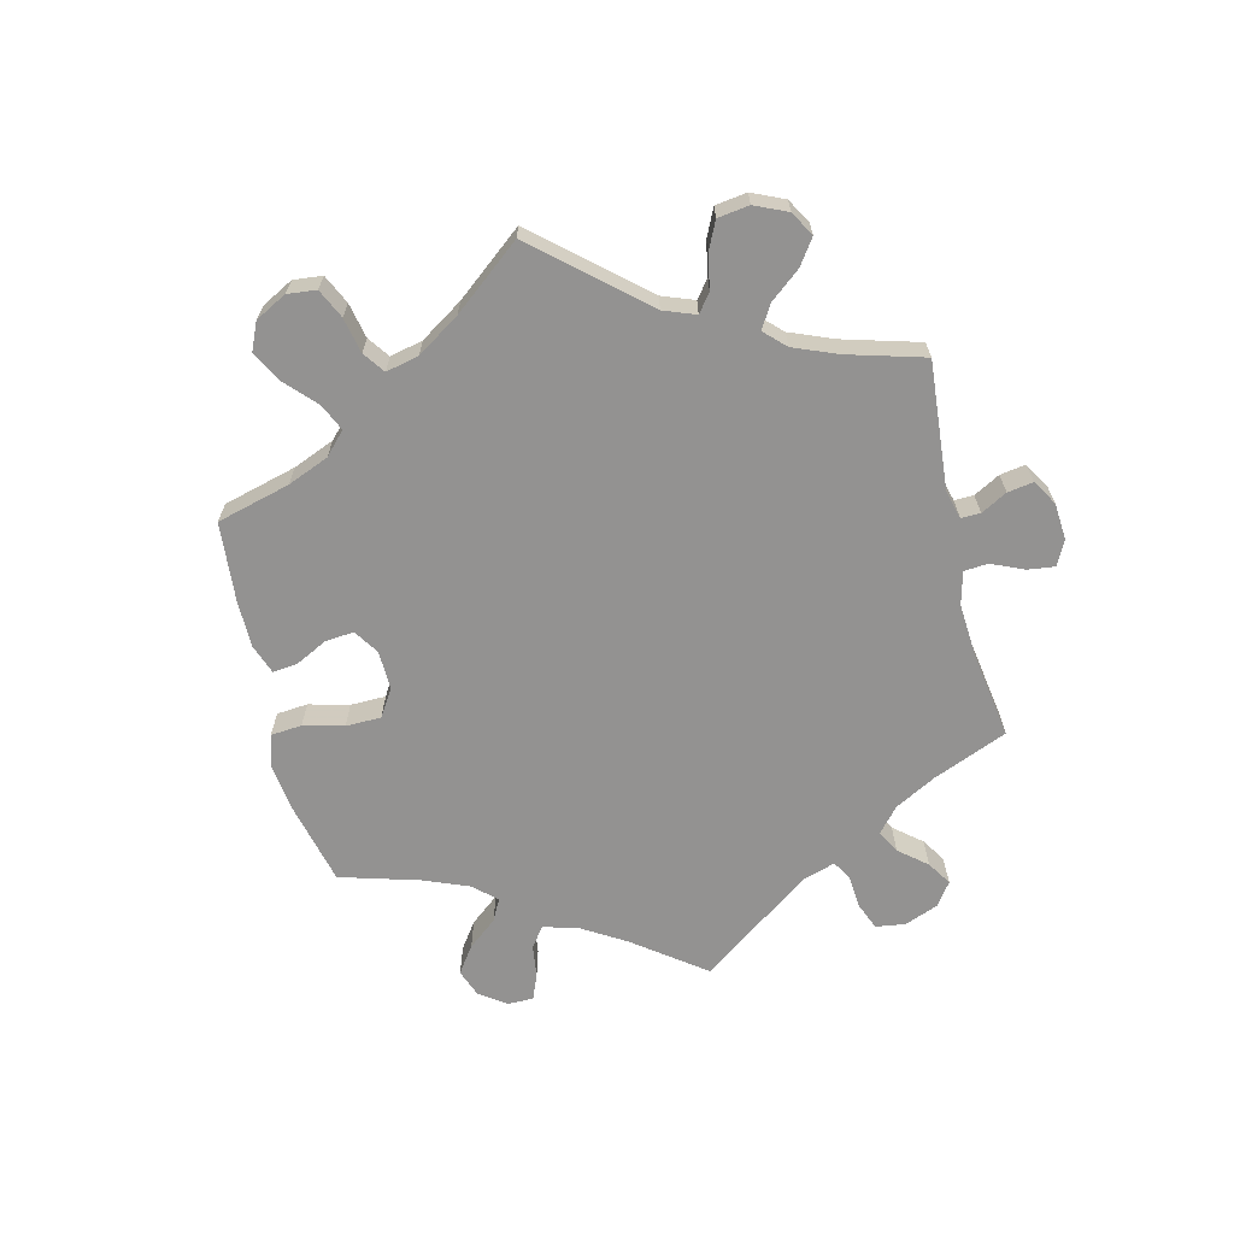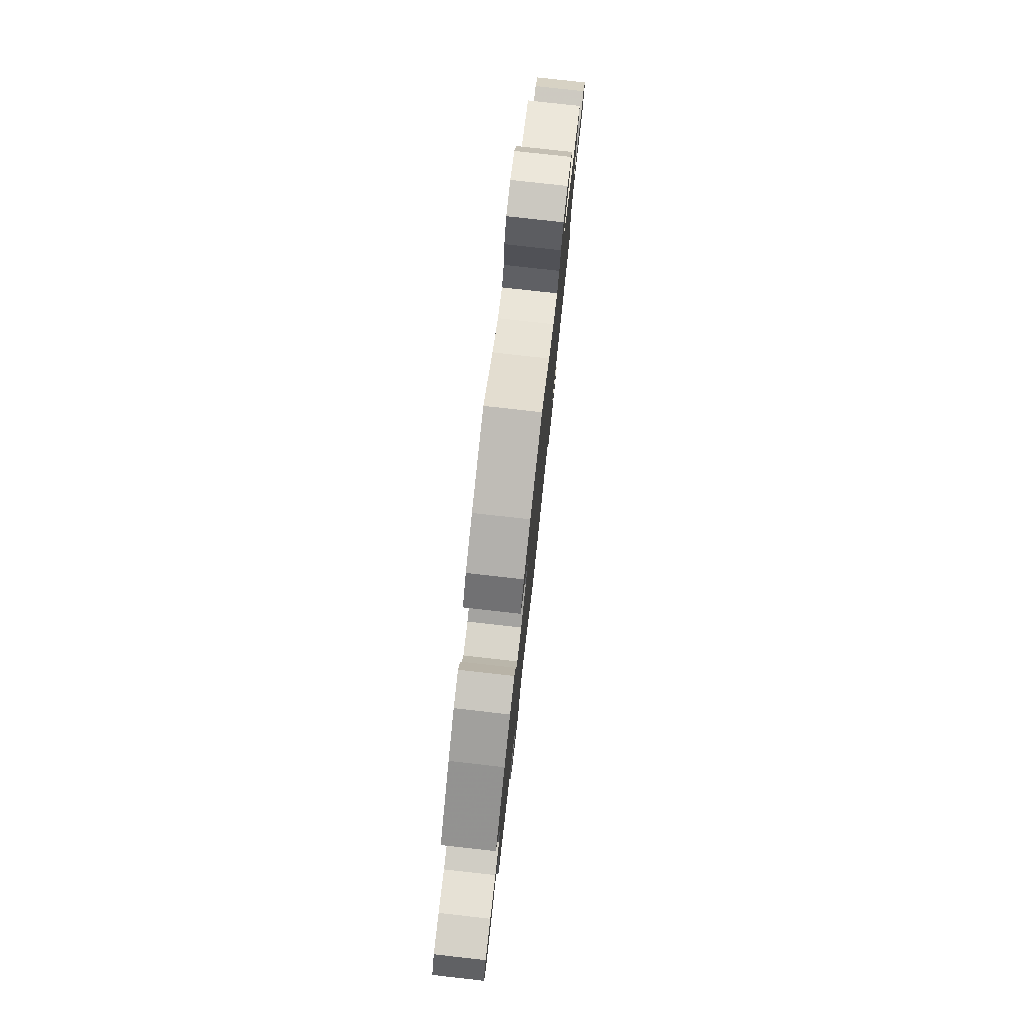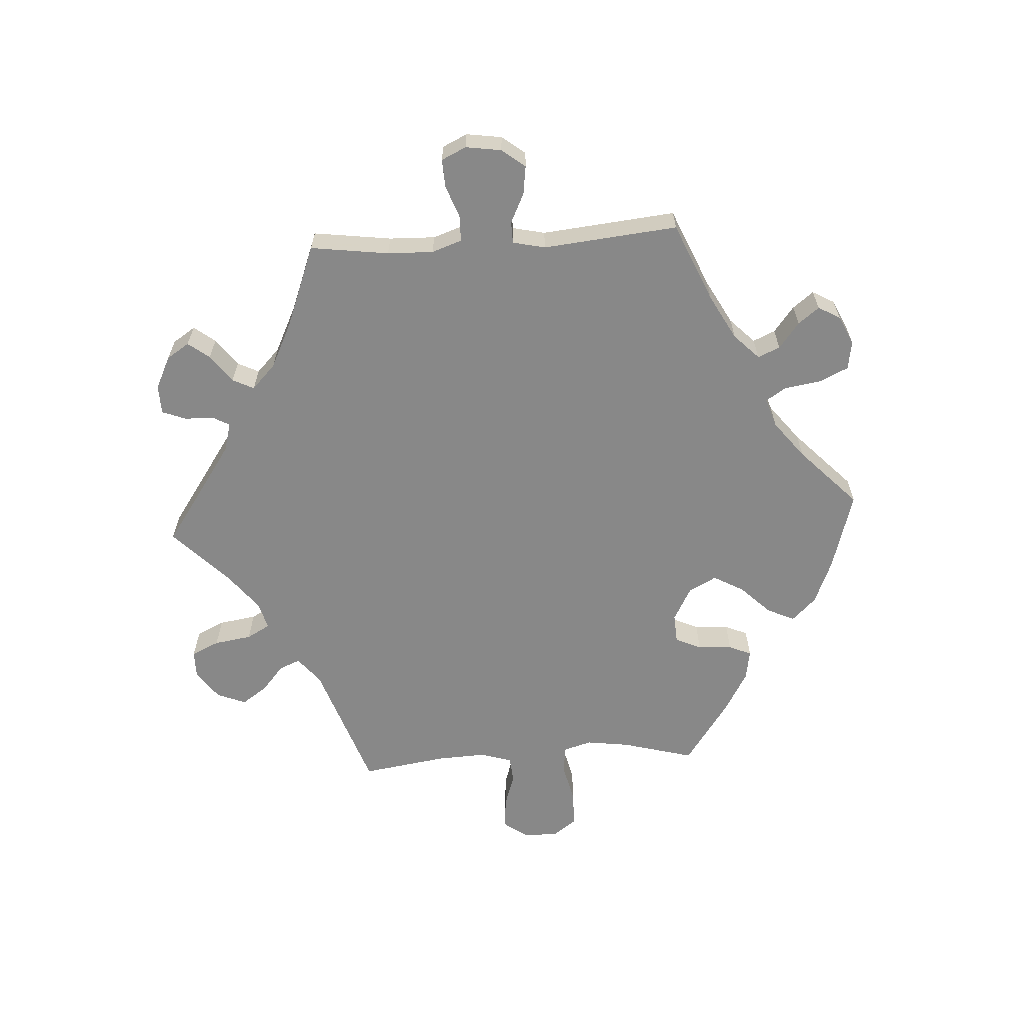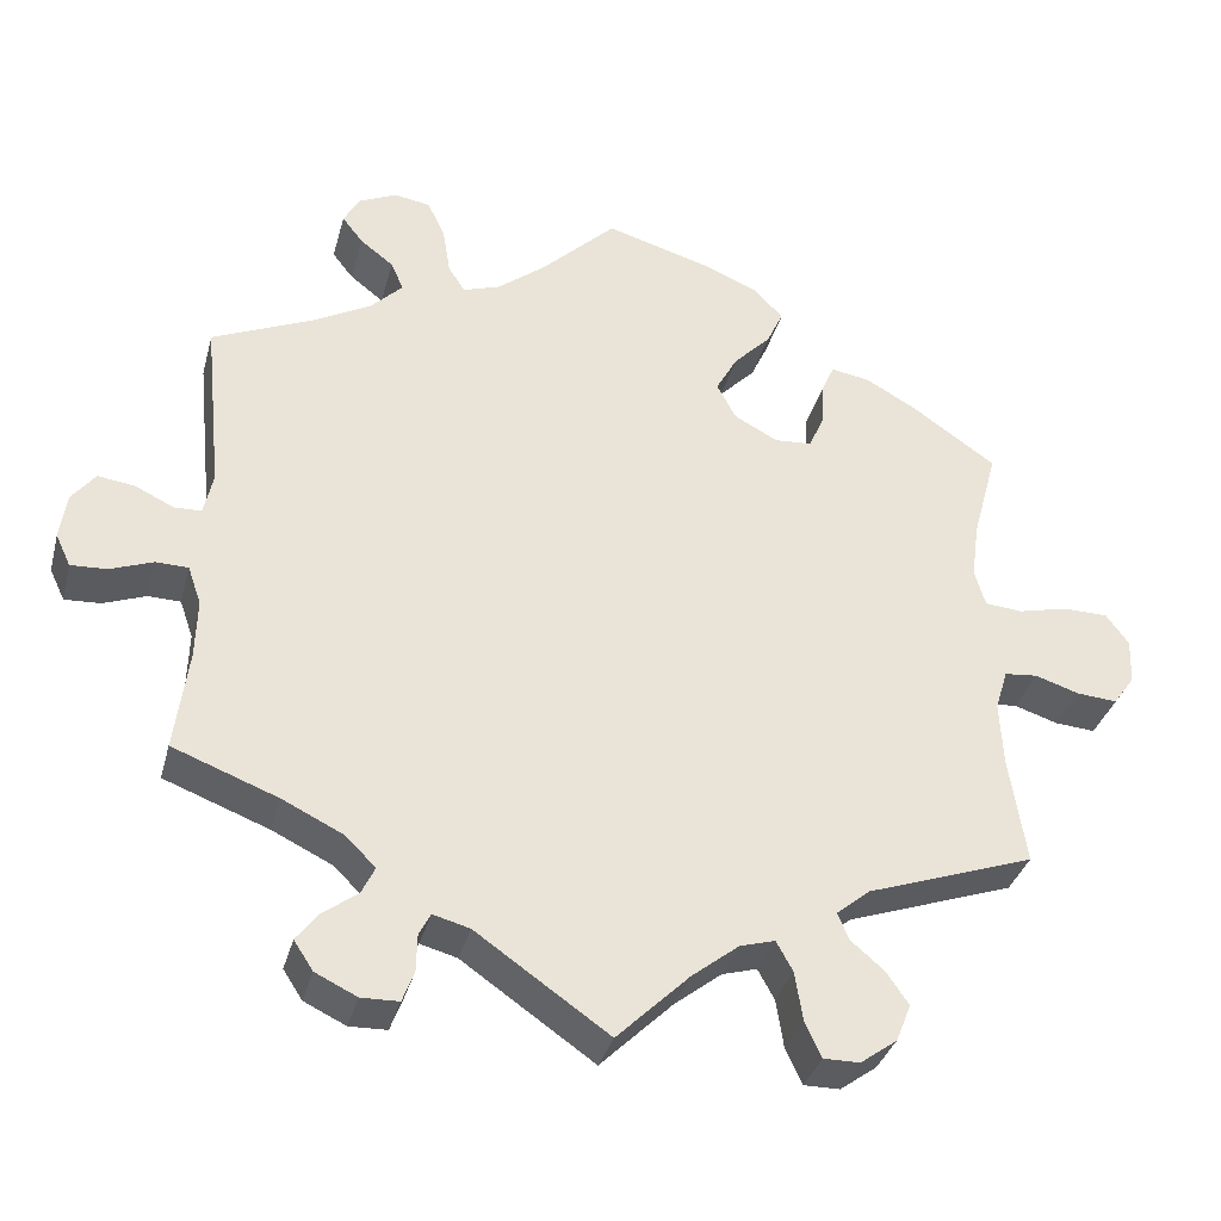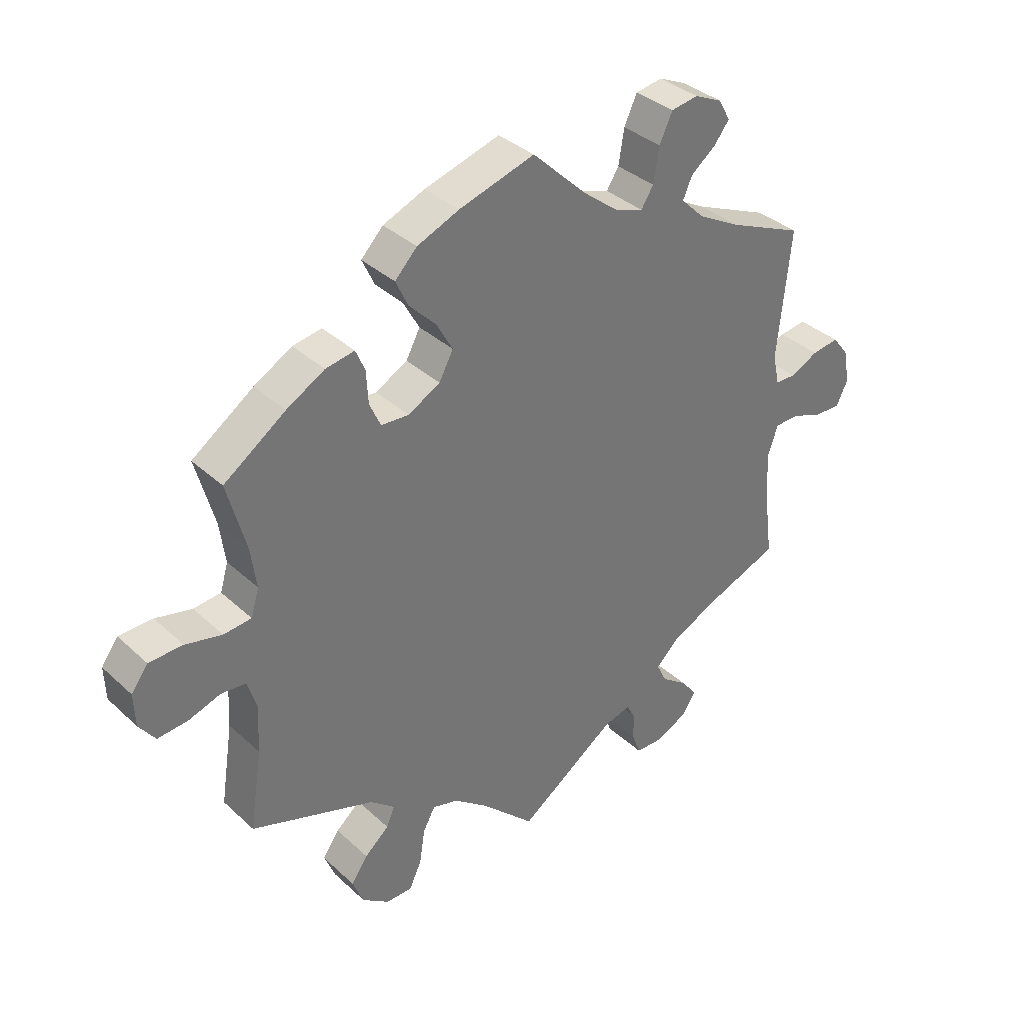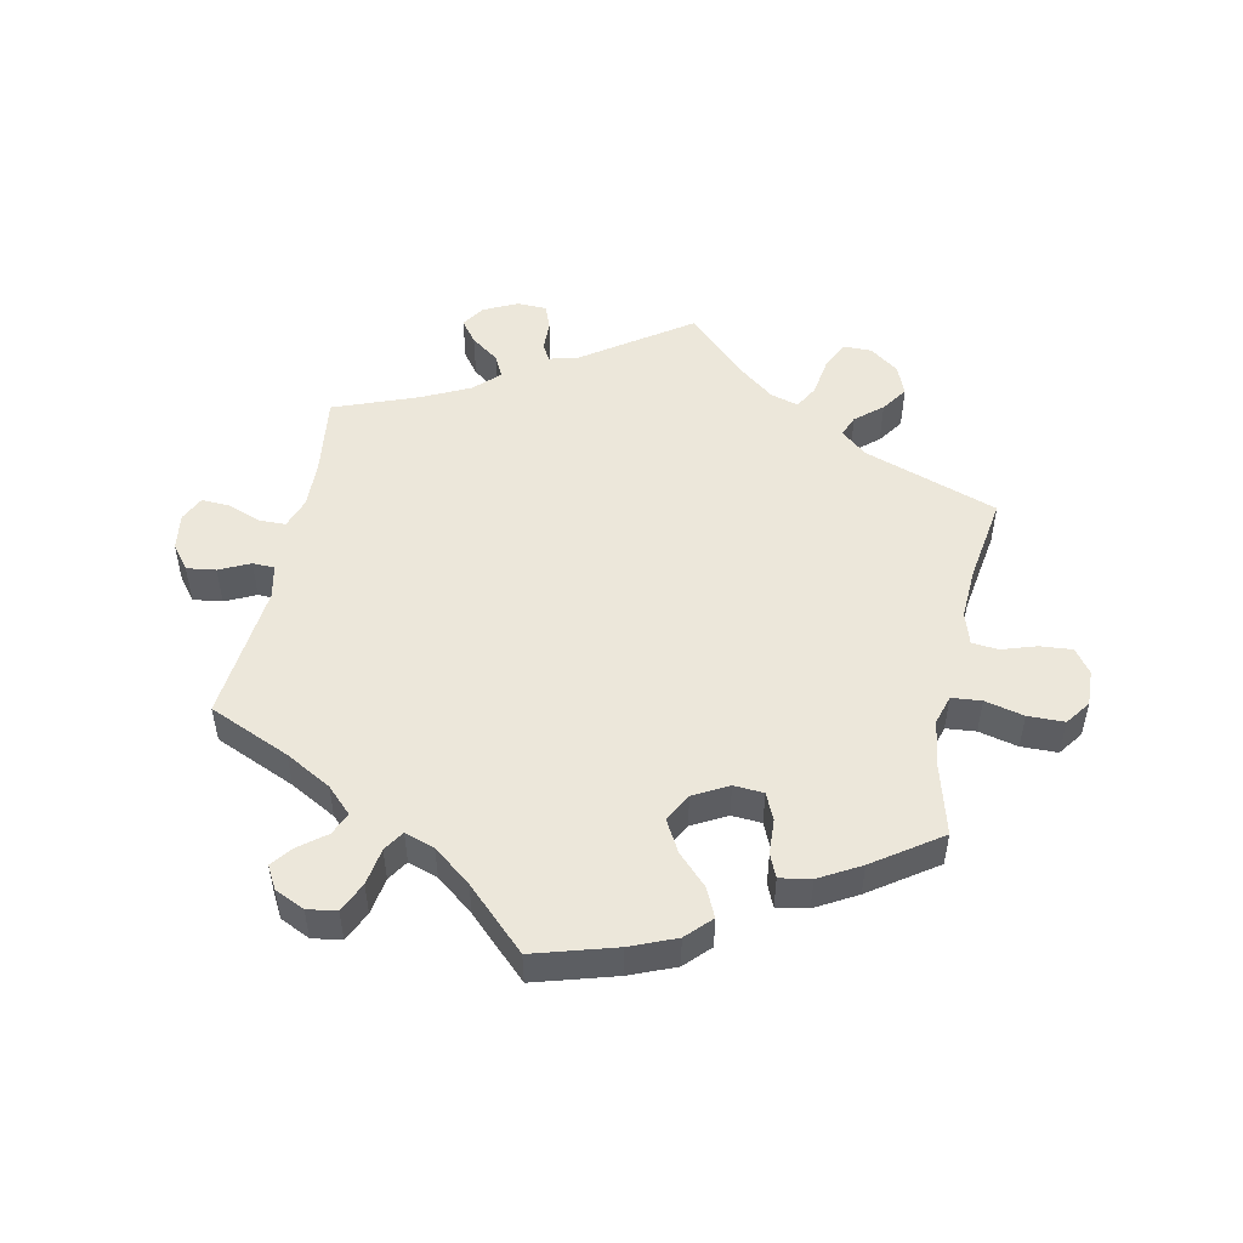
<metadata>
{"format":"obj","ext":"obj","renderer":"f3d","projection":"perspective","resolution":1024,"background":"white","views":[{"elev":-66.4,"azim":133.6,"up":"+Y"},{"elev":78.5,"azim":96.4,"up":"+Z"},{"elev":-62.8,"azim":-86.6,"up":"+Y"},{"elev":-34.5,"azim":-14.5,"up":"+Z"},{"elev":35.9,"azim":140.0,"up":"+Z"},{"elev":50.9,"azim":11.7,"up":"+Y"}]}
</metadata>
<code>
v 0.3 0.07 -0.359
v 0.26 0.07 -0.392
v 0.273 0.07 -0.424
v 0.313 0.07 -0.458
v 0.34 0.07 -0.497
v 0.322 0.07 -0.542
v 0.278 0.07 -0.574
v 0.235 0.07 -0.574
v 0.215 0.07 -0.531
v 0.206 0.07 -0.473
v 0.186 0.07 -0.437
v 0.144 0.07 -0.449
v 0.088 0.07 -0.493
v 0.001 0.07 -0.578
v -0.158 0.07 -0.468
v -0.202 0.07 -0.456
v -0.216 0.07 -0.482
v -0.217 0.07 -0.527
v -0.231 0.07 -0.564
v -0.276 0.07 -0.565
v -0.326 0.07 -0.541
v -0.349 0.07 -0.506
v -0.324 0.07 -0.473
v -0.281 0.07 -0.441
v -0.265 0.07 -0.408
v -0.302 0.07 -0.372
v -0.374 0.07 -0.337
v -0.5 0.07 -0.289
v -0.484 0.07 -0.168
v -0.482 0.07 -0.097
v -0.498 0.07 -0.051
v -0.537 0.07 -0.05
v -0.588 0.07 -0.069
v -0.631 0.07 -0.071
v -0.649 0.07 -0.033
v -0.641 0.07 0.022
v -0.613 0.07 0.058
v -0.569 0.07 0.052
v -0.523 0.07 0.03
v -0.49 0.07 0.031
v -0.479 0.07 0.081
v -0.5 0.07 0.289
v -0.378 0.07 0.342
v -0.309 0.07 0.38
v -0.271 0.07 0.418
v -0.286 0.07 0.452
v -0.326 0.07 0.483
v -0.351 0.07 0.515
v -0.332 0.07 0.549
v -0.287 0.07 0.57
v -0.243 0.07 0.563
v -0.222 0.07 0.518
v -0.213 0.07 0.462
v -0.193 0.07 0.431
v -0.148 0.07 0.446
v -0.091 0.07 0.491
v -0.001 0.07 0.578
v 0.122 0.07 0.542
v 0.19 0.07 0.514
v 0.226 0.07 0.477
v 0.206 0.07 0.434
v 0.162 0.07 0.389
v 0.136 0.07 0.342
v 0.159 0.07 0.299
v 0.211 0.07 0.271
v 0.256 0.07 0.274
v 0.274 0.07 0.314
v 0.277 0.07 0.367
v 0.292 0.07 0.402
v 0.339 0.07 0.394
v 0.401 0.07 0.359
v 0.501 0.07 0.29
v 0.471 0.07 0.179
v 0.462 0.07 0.112
v 0.475 0.07 0.068
v 0.52 0.07 0.064
v 0.579 0.07 0.078
v 0.634 0.07 0.077
v 0.661 0.07 0.04
v 0.659 0.07 -0.014
v 0.633 0.07 -0.05
v 0.584 0.07 -0.046
v 0.532 0.07 -0.029
v 0.492 0.07 -0.033
v 0.477 0.07 -0.082
v 0.481 0.07 -0.159
v 0.501 0.07 -0.289
v 0.3 0 -0.359
v 0.26 0 -0.392
v 0.273 0 -0.424
v 0.313 0 -0.458
v 0.34 0 -0.497
v 0.322 0 -0.542
v 0.278 0 -0.574
v 0.235 0 -0.574
v 0.215 0 -0.531
v 0.206 0 -0.473
v 0.186 0 -0.437
v 0.144 0 -0.449
v 0.088 0 -0.493
v 0.001 0 -0.578
v -0.158 0 -0.468
v -0.202 0 -0.456
v -0.216 0 -0.482
v -0.217 0 -0.527
v -0.231 0 -0.564
v -0.276 0 -0.565
v -0.326 0 -0.541
v -0.349 0 -0.506
v -0.324 0 -0.473
v -0.281 0 -0.441
v -0.265 0 -0.408
v -0.302 0 -0.372
v -0.374 0 -0.337
v -0.5 0 -0.289
v -0.484 0 -0.168
v -0.482 0 -0.097
v -0.498 0 -0.051
v -0.537 0 -0.05
v -0.588 0 -0.069
v -0.631 0 -0.071
v -0.649 0 -0.033
v -0.641 0 0.022
v -0.613 0 0.058
v -0.569 0 0.052
v -0.523 0 0.03
v -0.49 0 0.031
v -0.479 0 0.081
v -0.5 0 0.289
v -0.378 0 0.342
v -0.309 0 0.38
v -0.271 0 0.418
v -0.286 0 0.452
v -0.326 0 0.483
v -0.351 0 0.515
v -0.332 0 0.549
v -0.287 0 0.57
v -0.243 0 0.563
v -0.222 0 0.518
v -0.213 0 0.462
v -0.193 0 0.431
v -0.148 0 0.446
v -0.091 0 0.491
v -0.001 0 0.578
v 0.122 0 0.542
v 0.19 0 0.514
v 0.226 0 0.477
v 0.206 0 0.434
v 0.162 0 0.389
v 0.136 0 0.342
v 0.159 0 0.299
v 0.211 0 0.271
v 0.256 0 0.274
v 0.274 0 0.314
v 0.277 0 0.367
v 0.292 0 0.402
v 0.339 0 0.394
v 0.401 0 0.359
v 0.501 0 0.29
v 0.471 0 0.179
v 0.462 0 0.112
v 0.475 0 0.068
v 0.52 0 0.064
v 0.579 0 0.078
v 0.634 0 0.077
v 0.661 0 0.04
v 0.659 0 -0.014
v 0.633 0 -0.05
v 0.584 0 -0.046
v 0.532 0 -0.029
v 0.492 0 -0.033
v 0.477 0 -0.082
v 0.481 0 -0.159
v 0.501 0 -0.289
f 86 87 1
f 85 86 1 2
f 84 85 2
f 80 81 82 83
f 80 83 84
f 79 80 84
f 76 77 78 79
f 75 76 79 84
f 74 75 84 2
f 70 71 72 73
f 70 73 74 2
f 67 68 69 70
f 66 67 70 2
f 59 60 61 62
f 59 62 63
f 56 57 58 59
f 55 56 59 63
f 54 55 63 64
f 50 51 52 53
f 50 53 54
f 49 50 54
f 46 47 48 49
f 46 49 54
f 45 46 54 64
f 41 42 43
f 40 41 43 44
f 36 37 38 39
f 36 39 40
f 35 36 40
f 32 33 34 35
f 31 32 35 40
f 30 31 40 44
f 27 28 29
f 26 27 29 30
f 25 26 30 44
f 21 22 23 24
f 21 24 25
f 20 21 25
f 17 18 19 20
f 16 17 20 25
f 15 16 25 44
f 13 14 15 44
f 7 8 9 10
f 7 10 11
f 6 7 11
f 3 4 5 6
f 3 6 11
f 2 3 11
f 65 66 2 11
f 12 13 44 45
f 45 64 65
f 11 12 45 65
f 88 174 173
f 89 88 173 172
f 89 172 171
f 170 169 168 167
f 171 170 167
f 171 167 166
f 166 165 164 163
f 171 166 163 162
f 89 171 162 161
f 160 159 158 157
f 89 161 160 157
f 157 156 155 154
f 89 157 154 153
f 149 148 147 146
f 150 149 146
f 146 145 144 143
f 150 146 143 142
f 151 150 142 141
f 140 139 138 137
f 141 140 137
f 141 137 136
f 136 135 134 133
f 141 136 133
f 151 141 133 132
f 130 129 128
f 131 130 128 127
f 126 125 124 123
f 127 126 123
f 127 123 122
f 122 121 120 119
f 127 122 119 118
f 131 127 118 117
f 116 115 114
f 117 116 114 113
f 131 117 113 112
f 111 110 109 108
f 112 111 108
f 112 108 107
f 107 106 105 104
f 112 107 104 103
f 131 112 103 102
f 131 102 101 100
f 97 96 95 94
f 98 97 94
f 98 94 93
f 93 92 91 90
f 98 93 90
f 98 90 89
f 98 89 153 152
f 132 131 100 99
f 152 151 132
f 152 132 99 98
f 1 88 89 2
f 2 89 90 3
f 3 90 91 4
f 4 91 92 5
f 5 92 93 6
f 6 93 94 7
f 7 94 95 8
f 8 95 96 9
f 9 96 97 10
f 10 97 98 11
f 11 98 99 12
f 12 99 100 13
f 13 100 101 14
f 14 101 102 15
f 15 102 103 16
f 16 103 104 17
f 17 104 105 18
f 18 105 106 19
f 19 106 107 20
f 20 107 108 21
f 21 108 109 22
f 22 109 110 23
f 23 110 111 24
f 24 111 112 25
f 25 112 113 26
f 26 113 114 27
f 27 114 115 28
f 28 115 116 29
f 29 116 117 30
f 30 117 118 31
f 31 118 119 32
f 32 119 120 33
f 33 120 121 34
f 34 121 122 35
f 35 122 123 36
f 36 123 124 37
f 37 124 125 38
f 38 125 126 39
f 39 126 127 40
f 40 127 128 41
f 41 128 129 42
f 42 129 130 43
f 43 130 131 44
f 44 131 132 45
f 45 132 133 46
f 46 133 134 47
f 47 134 135 48
f 48 135 136 49
f 49 136 137 50
f 50 137 138 51
f 51 138 139 52
f 52 139 140 53
f 53 140 141 54
f 54 141 142 55
f 55 142 143 56
f 56 143 144 57
f 57 144 145 58
f 58 145 146 59
f 59 146 147 60
f 60 147 148 61
f 61 148 149 62
f 62 149 150 63
f 63 150 151 64
f 64 151 152 65
f 65 152 153 66
f 66 153 154 67
f 67 154 155 68
f 68 155 156 69
f 69 156 157 70
f 70 157 158 71
f 71 158 159 72
f 72 159 160 73
f 73 160 161 74
f 74 161 162 75
f 75 162 163 76
f 76 163 164 77
f 77 164 165 78
f 78 165 166 79
f 79 166 167 80
f 80 167 168 81
f 81 168 169 82
f 82 169 170 83
f 83 170 171 84
f 84 171 172 85
f 85 172 173 86
f 86 173 174 87
f 87 174 88 1

</code>
